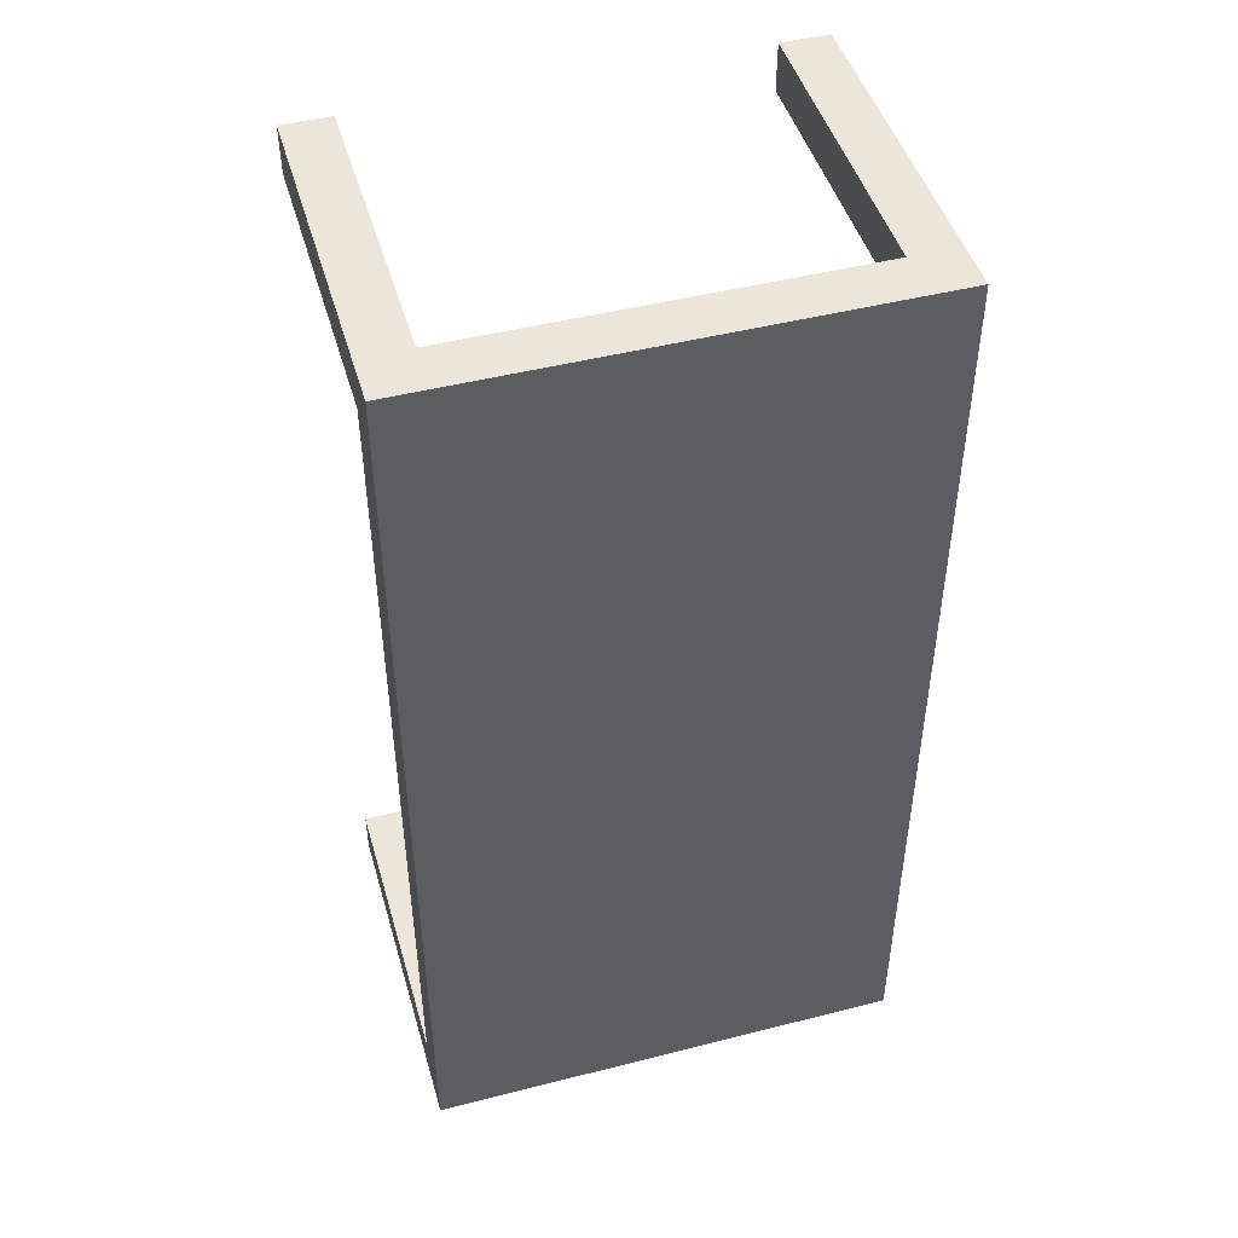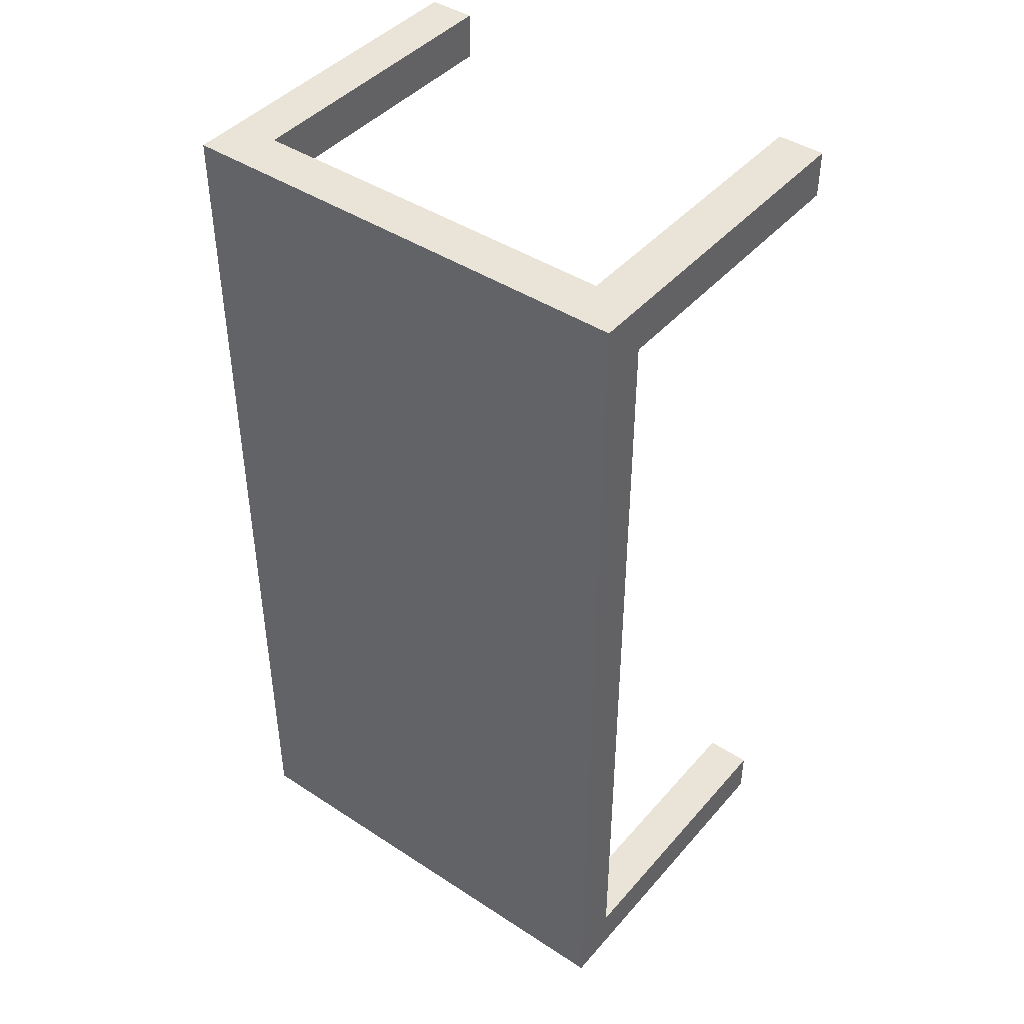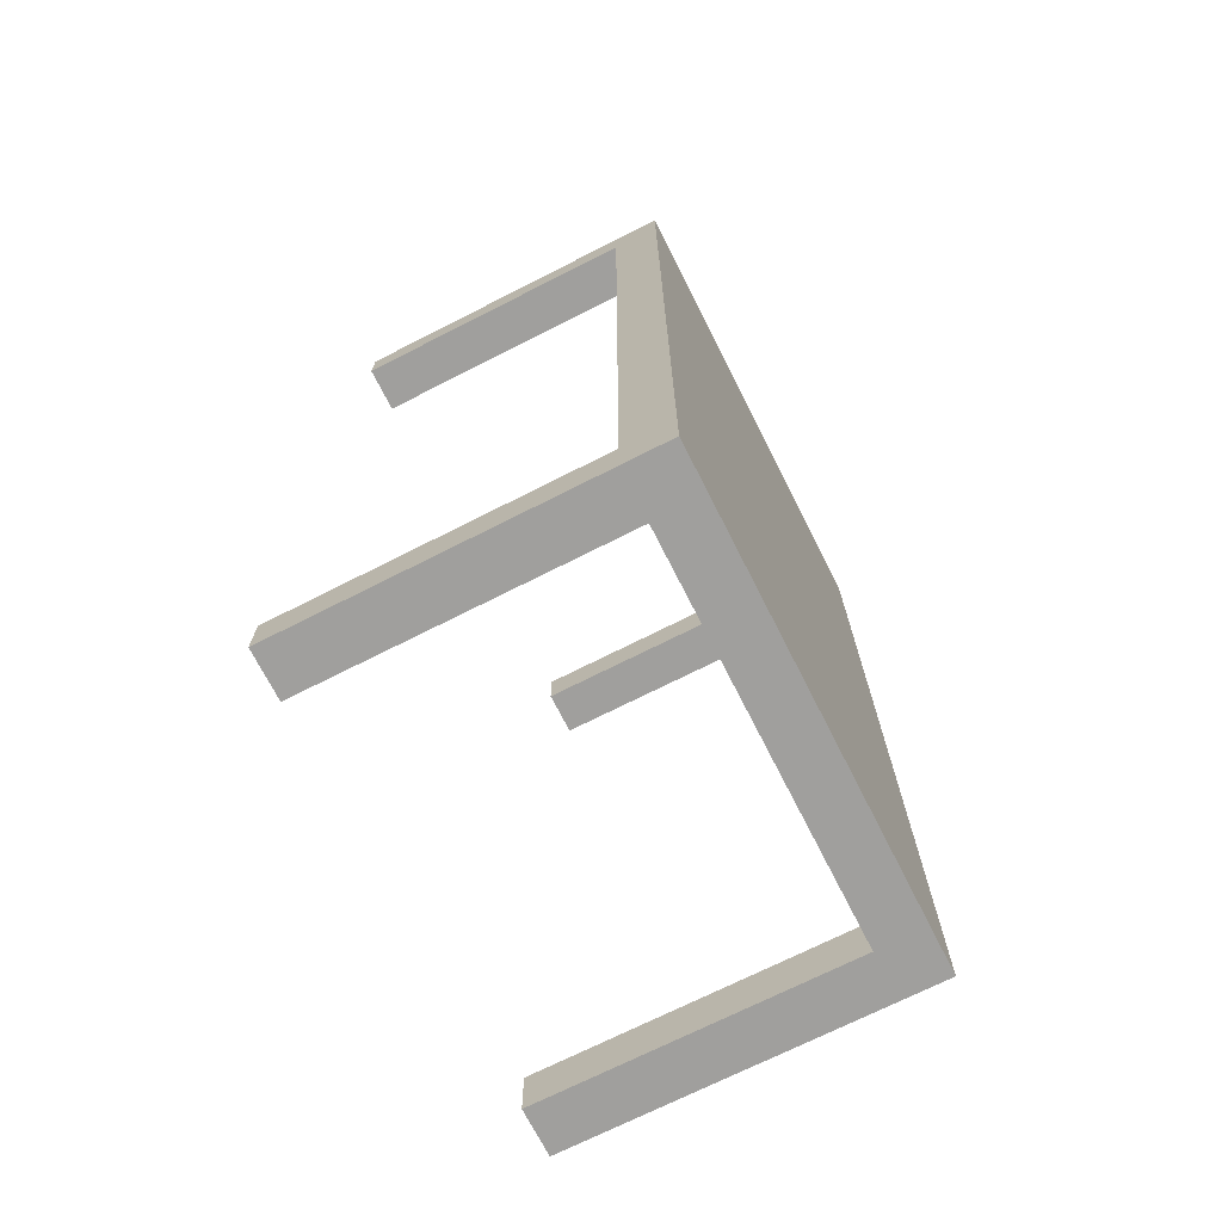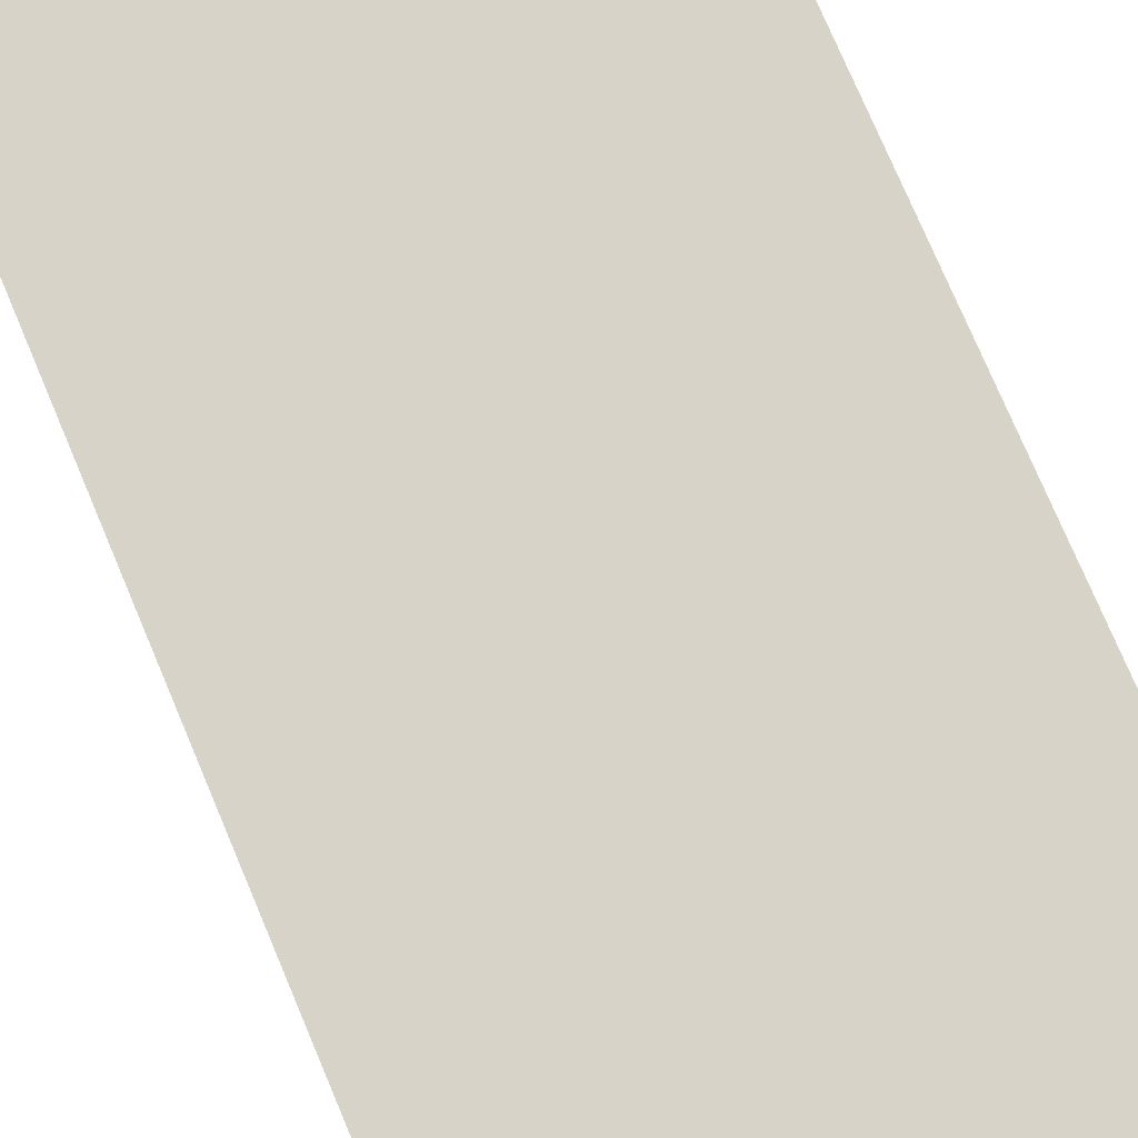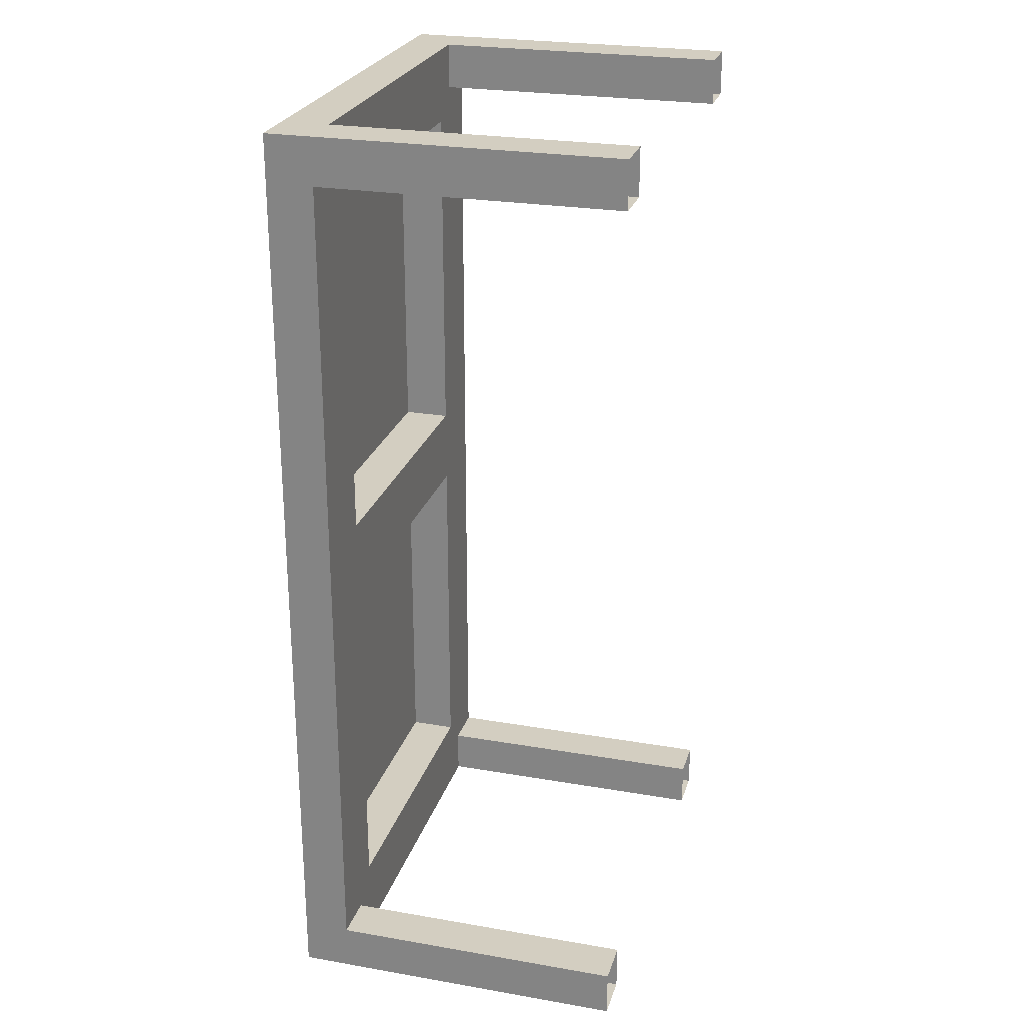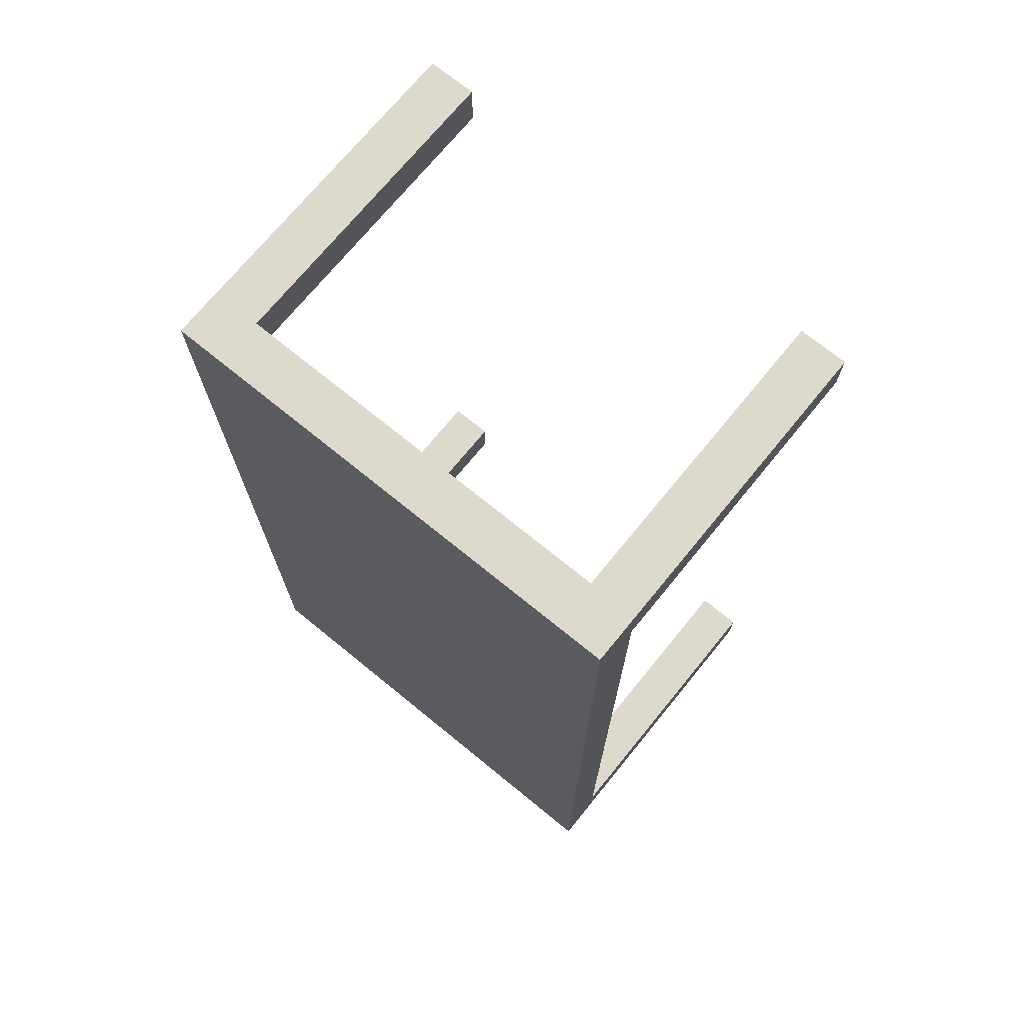
<metadata>
{"format":"obj","ext":"obj","renderer":"f3d","projection":"perspective","resolution":1024,"background":"white","views":[{"elev":46.9,"azim":163.9,"up":"+Z"},{"elev":43.4,"azim":-142.4,"up":"+Z"},{"elev":-71.3,"azim":116.9,"up":"+Z"},{"elev":77.1,"azim":-23.0,"up":"+Y"},{"elev":25.2,"azim":-74.4,"up":"+Z"},{"elev":72.0,"azim":-140.8,"up":"+Z"}]}
</metadata>
<code>
g Mesh1 Table_Coffee_Glass1 Model
v 37.24 19 -55
v 17.24 22 -55
v 17.24 19 -55
f 1 2 3
v 37.24 22 -55
f 2 1 4
v 37.24 22 -32.5
f 1 5 4
v 37.24 19 -32.5
f 5 1 6
v 42.24 19 -3
f 1 7 6
v 39.24 19 -57
f 8 7 1
v 42.24 19 -57
f 7 8 9
v 42.24 1.776e-15 -57
f 8 10 9
v 39.24 1.776e-15 -57
f 10 8 11
v 39.24 19 -60
f 12 11 8
v 39.24 0 -60
f 11 12 13
v 42.24 22 -60
f 12 14 13
v 15.24 19 -60
f 15 14 12
v 12.24 22 -60
f 15 16 14
v 12.24 0 -60
f 16 15 17
v 15.24 0 -60
f 18 17 15
v 15.24 1.776e-15 -57
f 15 19 18
v 15.24 19 -57
f 19 15 20
f 15 8 20
f 8 15 12
f 8 1 20
v 12.24 19 -57
f 20 1 21
f 3 21 1
v 12.24 19 -3
f 21 3 22
v 17.24 19 -32.5
f 22 3 23
f 2 23 3
v 17.24 22 -32.5
f 23 2 24
v 12.24 22 -0
f 2 25 24
f 2 16 25
f 16 2 14
f 14 2 4
f 2 5 4
f 5 2 24
f 5 23 24
f 23 5 6
v 37.24 19 -27.5
f 6 26 23
f 6 7 26
v 37.24 19 -5
f 26 7 27
v 39.24 19 -3
f 27 7 28
v 39.24 0 -3
f 7 29 28
v 42.24 0 -3
f 29 7 30
v 42.24 0 -3.269e-13
f 7 31 30
v 42.24 22 -3.269e-13
f 31 7 32
f 32 7 14
f 9 14 7
f 10 14 9
v 42.24 0 -60
f 14 10 33
f 13 14 33
f 4 32 14
f 32 4 5
v 37.24 22 -27.5
f 32 5 34
f 34 5 24
v 17.24 22 -27.5
f 24 35 34
f 24 25 35
v 17.24 22 -5
f 35 25 36
v 37.24 22 -5
f 36 25 37
f 32 37 25
f 32 34 37
f 35 37 34
f 37 35 36
v 17.24 19 -5
f 38 35 36
v 17.24 19 -27.5
f 35 38 39
f 22 39 38
f 22 23 39
f 39 23 26
f 26 35 39
f 35 26 34
f 26 37 34
f 37 26 27
f 38 37 27
f 37 38 36
f 22 38 27
f 22 27 28
v 15.24 19 -3
f 22 28 40
v 39.24 19 -3.197e-13
f 41 40 28
v 15.24 19 -3.553e-14
f 40 41 42
f 32 42 41
f 25 42 32
v 15.24 0 -3.553e-14
f 25 43 42
v 12.24 0 -0
f 43 25 44
v 12.24 0 -3
f 25 45 44
f 45 25 22
f 22 25 21
f 16 21 25
v 12.24 1.776e-15 -57
f 16 46 21
f 46 16 17
f 19 21 46
f 21 19 20
f 40 45 22
v 15.24 0 -3
f 45 40 47
f 40 43 47
f 43 40 42
f 32 41 31
v 39.24 0 -3.197e-13
f 31 41 48
f 41 29 48
f 29 41 28

</code>
